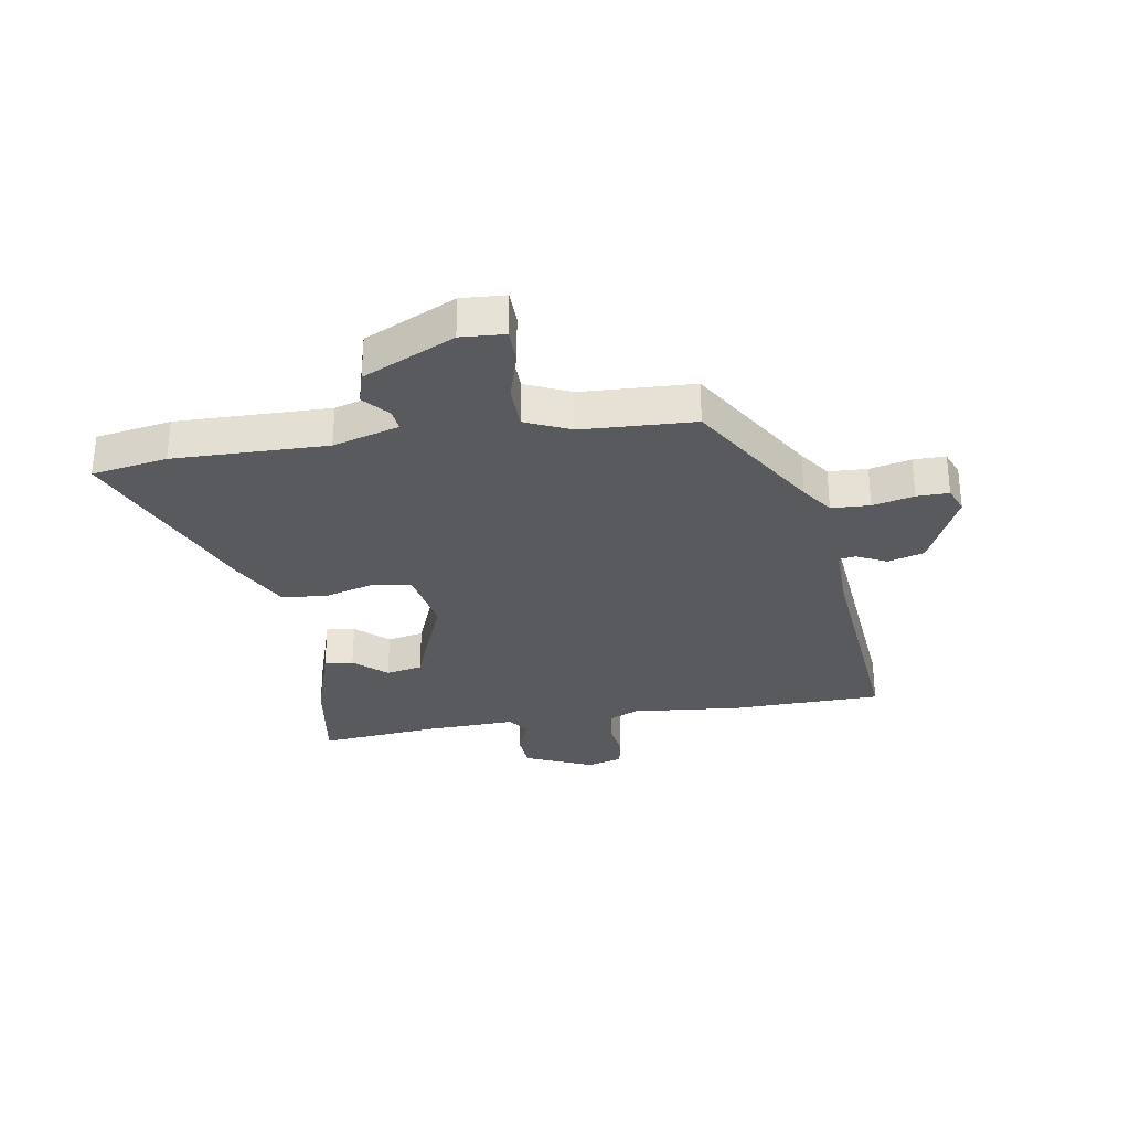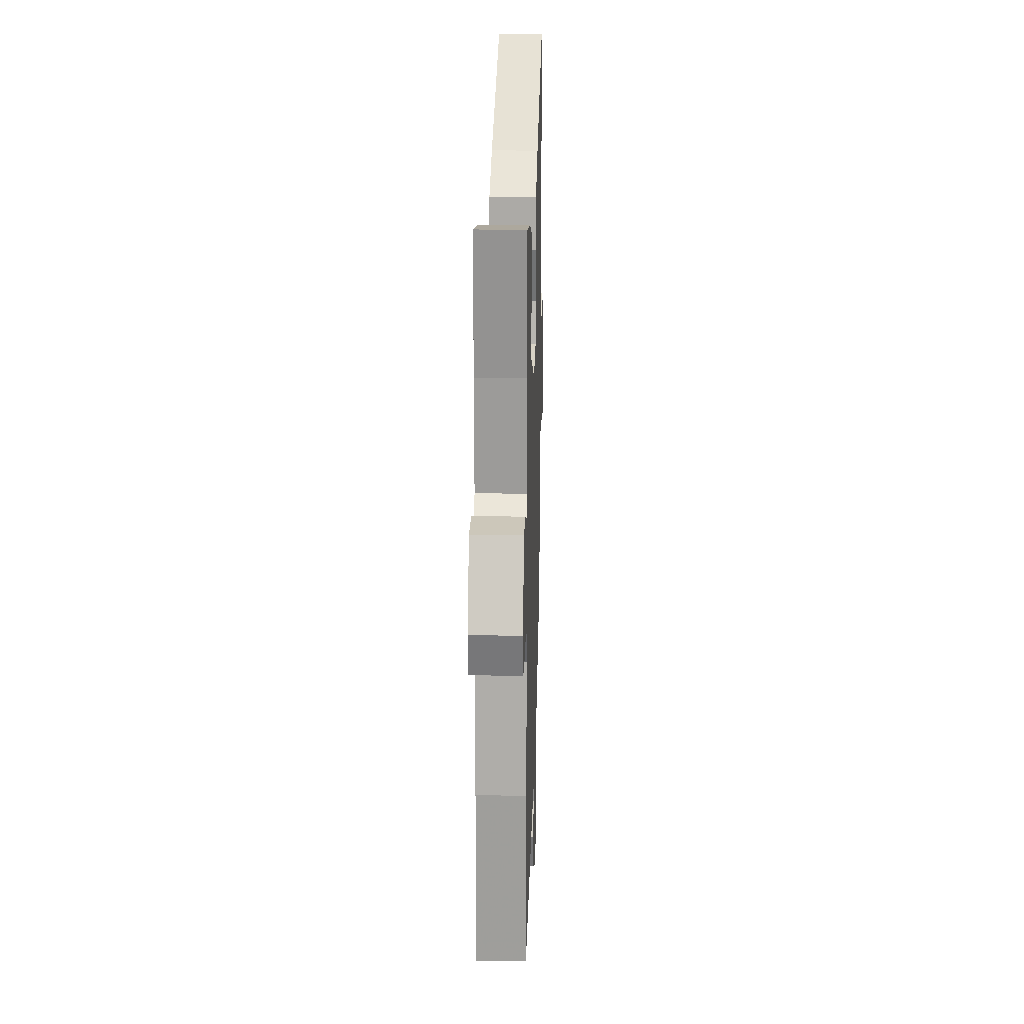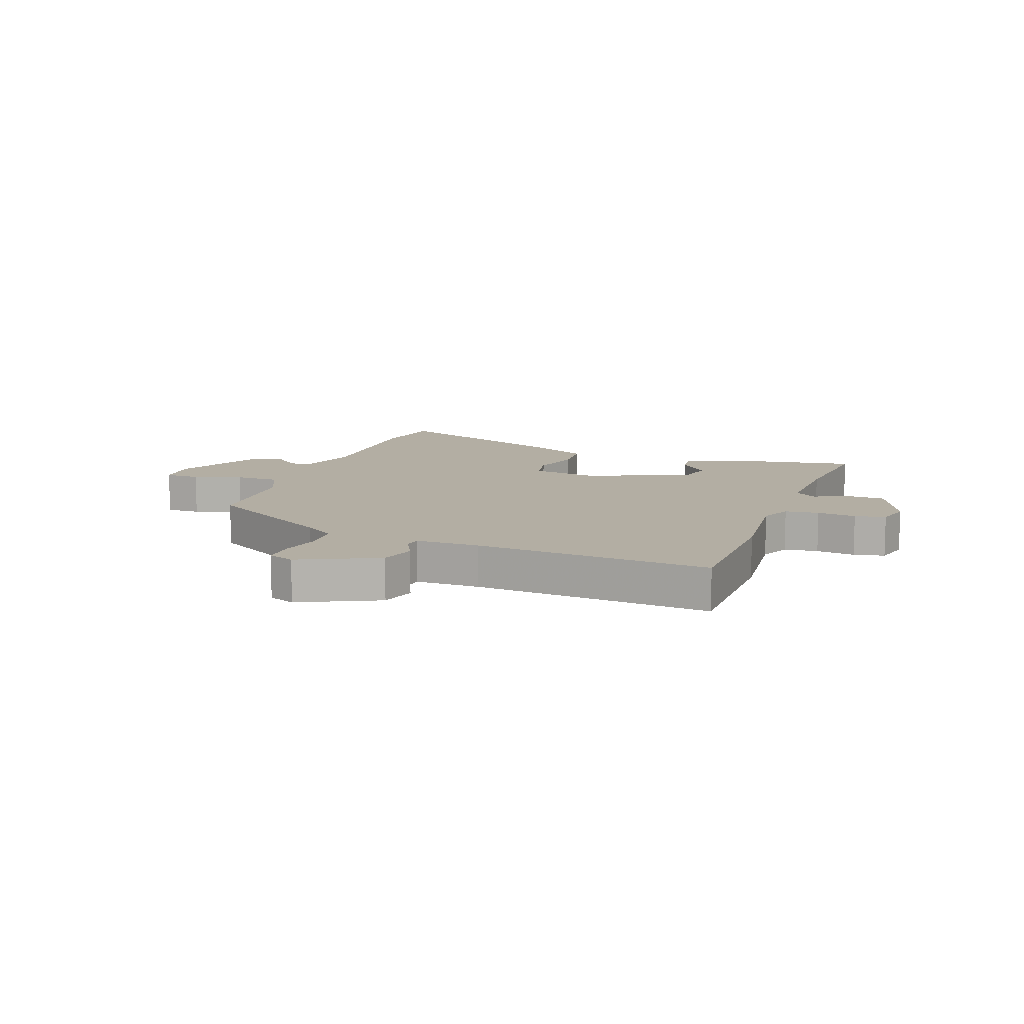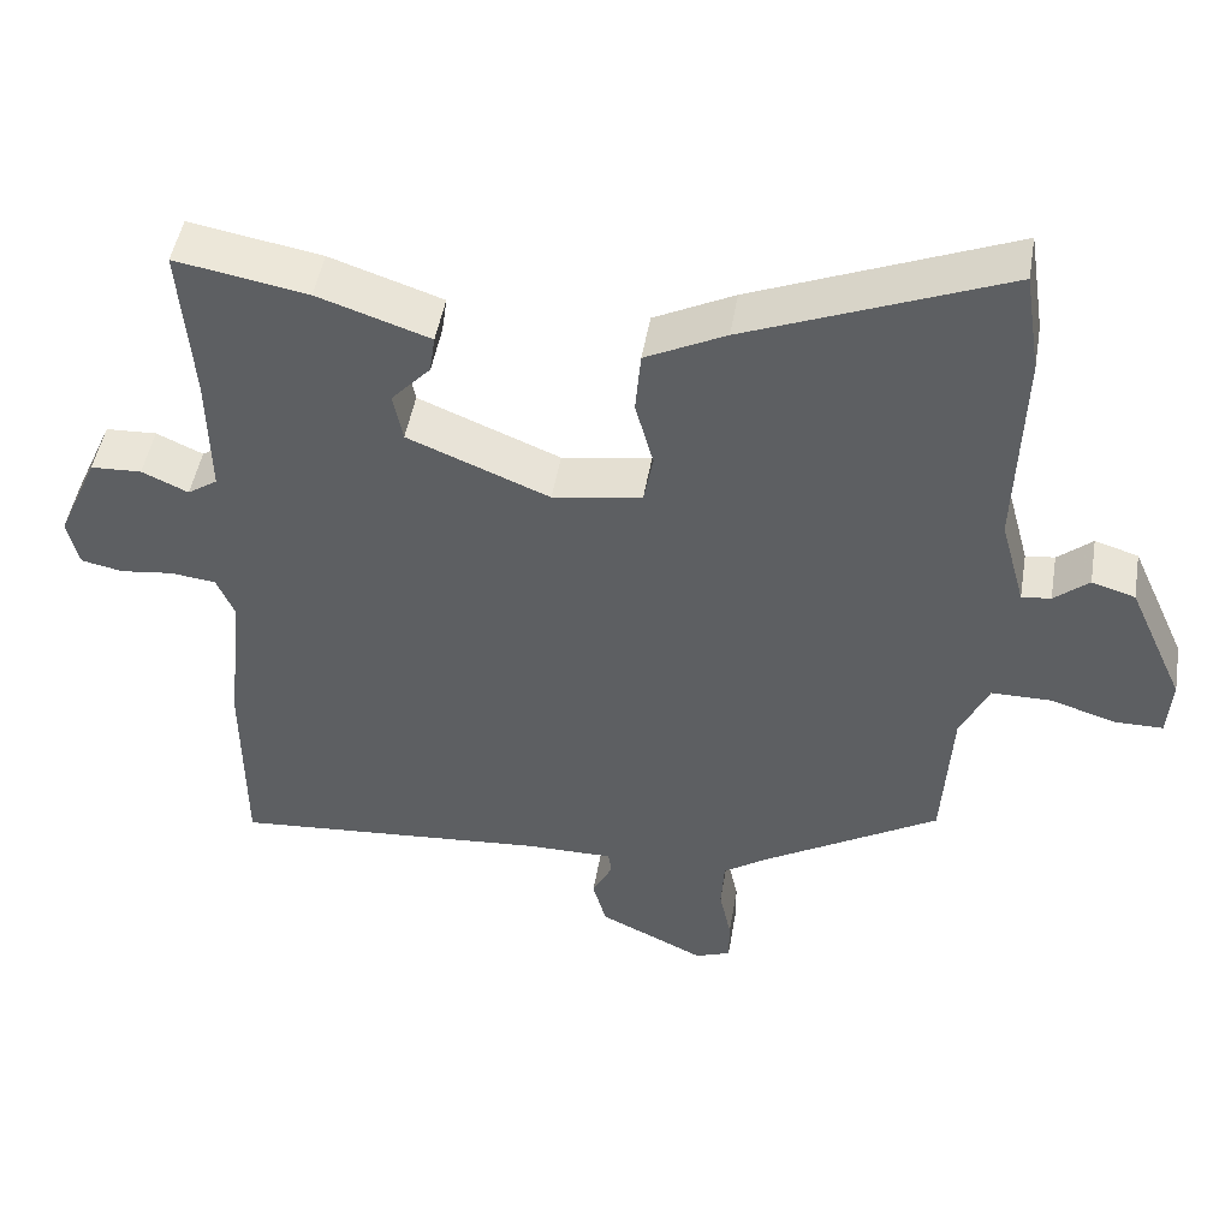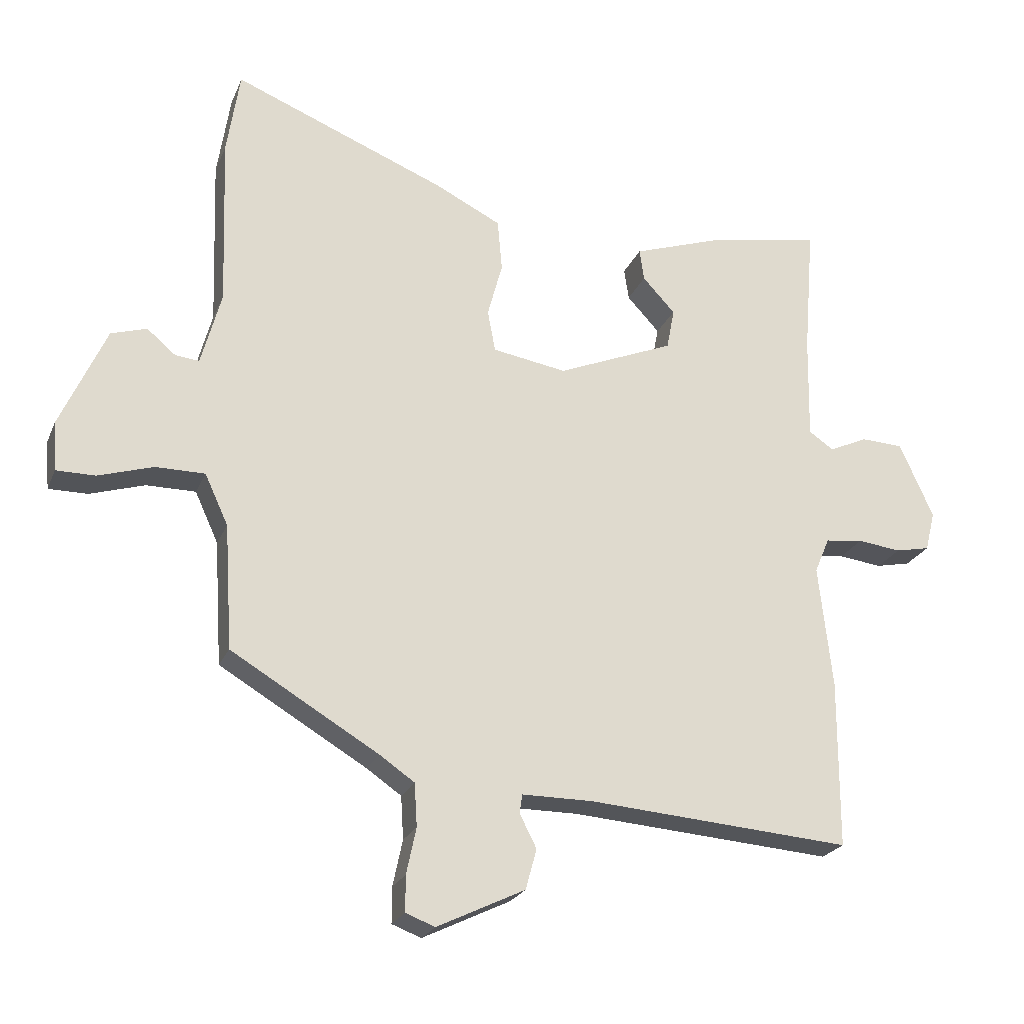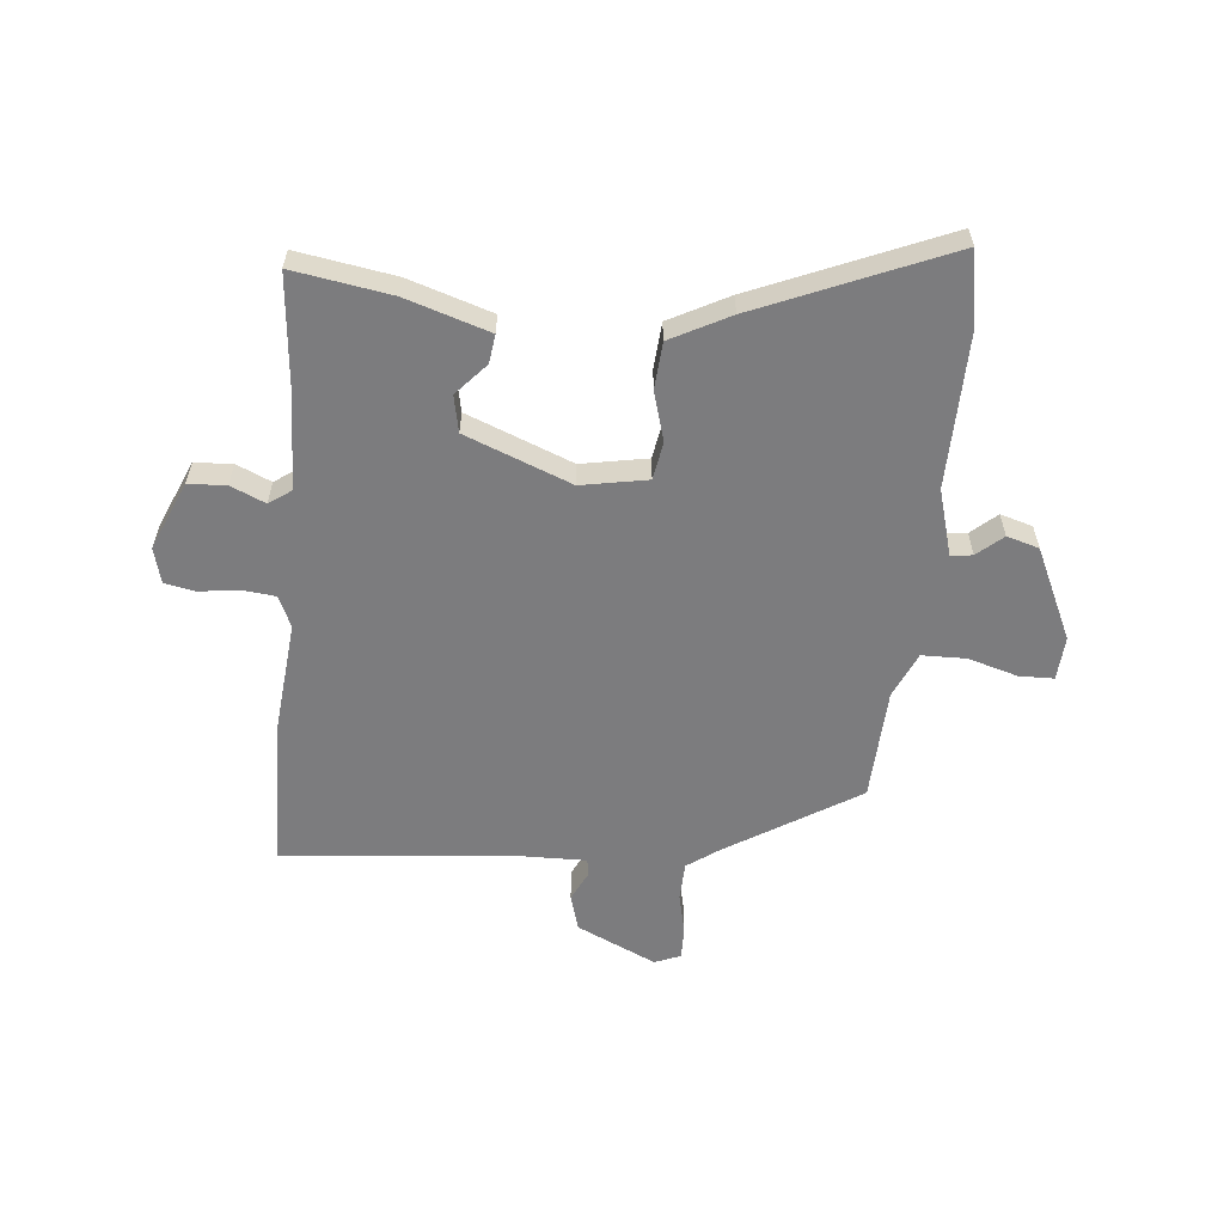
<metadata>
{"format":"obj","ext":"obj","renderer":"f3d","projection":"perspective","resolution":1024,"background":"white","views":[{"elev":-30.6,"azim":100.2,"up":"+Y"},{"elev":18.8,"azim":-88.3,"up":"+Z"},{"elev":10.9,"azim":-159.5,"up":"+Y"},{"elev":47.7,"azim":9.5,"up":"+Z"},{"elev":-23.2,"azim":161.4,"up":"+Z"},{"elev":-58.9,"azim":-4.6,"up":"+Y"}]}
</metadata>
<code>
v 0.485 0.07 0.596
v 0.505 0.07 0.466
v 0.496 0.07 0.203
v 0.527 0.07 0.089
v 0.564 0.07 0.093
v 0.608 0.07 0.13
v 0.663 0.07 0.113
v 0.734 0.07 -0.045
v 0.728 0.07 -0.12
v 0.668 0.07 -0.12
v 0.584 0.07 -0.094
v 0.508 0.07 -0.094
v 0.472 0.07 -0.172
v 0.46 0.07 -0.364
v 0.233 0.07 -0.499
v 0.179 0.07 -0.536
v 0.175 0.07 -0.602
v 0.19 0.07 -0.673
v 0.19 0.07 -0.728
v 0.145 0.07 -0.745
v 0.01 0.07 -0.68
v -0.007 0.07 -0.618
v 0.019 0.07 -0.567
v 0.015 0.07 -0.538
v -0.095 0.07 -0.538
v -0.5 0.07 -0.569
v -0.501 0.07 -0.311
v -0.48 0.07 -0.121
v -0.503 0.07 -0.067
v -0.561 0.07 -0.06
v -0.628 0.07 -0.068
v -0.681 0.07 -0.057
v -0.696 0.07 0.004
v -0.644 0.07 0.12
v -0.579 0.07 0.123
v -0.52 0.07 0.096
v -0.482 0.07 0.122
v -0.485 0.07 0.282
v -0.501 0.07 0.483
v -0.333 0.07 0.453
v -0.19 0.07 0.405
v -0.197 0.07 0.356
v -0.247 0.07 0.302
v -0.235 0.07 0.239
v -0.055 0.07 0.165
v 0.059 0.07 0.184
v 0.071 0.07 0.248
v 0.048 0.07 0.333
v 0.055 0.07 0.413
v 0.157 0.07 0.464
v 0.485 0 0.596
v 0.505 0 0.466
v 0.496 0 0.203
v 0.527 0 0.089
v 0.564 0 0.093
v 0.608 0 0.13
v 0.663 0 0.113
v 0.734 0 -0.045
v 0.728 0 -0.12
v 0.668 0 -0.12
v 0.584 0 -0.094
v 0.508 0 -0.094
v 0.472 0 -0.172
v 0.46 0 -0.364
v 0.233 0 -0.499
v 0.179 0 -0.536
v 0.175 0 -0.602
v 0.19 0 -0.673
v 0.19 0 -0.728
v 0.145 0 -0.745
v 0.01 0 -0.68
v -0.007 0 -0.618
v 0.019 0 -0.567
v 0.015 0 -0.538
v -0.095 0 -0.538
v -0.5 0 -0.569
v -0.501 0 -0.311
v -0.48 0 -0.121
v -0.503 0 -0.067
v -0.561 0 -0.06
v -0.628 0 -0.068
v -0.681 0 -0.057
v -0.696 0 0.004
v -0.644 0 0.12
v -0.579 0 0.123
v -0.52 0 0.096
v -0.482 0 0.122
v -0.485 0 0.282
v -0.501 0 0.483
v -0.333 0 0.453
v -0.19 0 0.405
v -0.197 0 0.356
v -0.247 0 0.302
v -0.235 0 0.239
v -0.055 0 0.165
v 0.059 0 0.184
v 0.071 0 0.248
v 0.048 0 0.333
v 0.055 0 0.413
v 0.157 0 0.464
f 47 48 49 50
f 46 47 50 1
f 40 41 42 43
f 38 39 40 43
f 37 38 43 44
f 36 37 44 45
f 34 35 36
f 33 34 36
f 30 31 32 33
f 29 30 33 36
f 28 29 36 45
f 25 26 27 28
f 24 25 28 45
f 20 21 22 23
f 17 18 19 20
f 16 17 20 23
f 15 16 23 24
f 13 14 15 24
f 8 9 10 11
f 8 11 12
f 5 6 7 8
f 4 5 8 12
f 3 4 12 13
f 46 1 2 3
f 24 45 46
f 3 13 24 46
f 100 99 98 97
f 51 100 97 96
f 93 92 91 90
f 93 90 89 88
f 94 93 88 87
f 95 94 87 86
f 86 85 84
f 86 84 83
f 83 82 81 80
f 86 83 80 79
f 95 86 79 78
f 78 77 76 75
f 95 78 75 74
f 73 72 71 70
f 70 69 68 67
f 73 70 67 66
f 74 73 66 65
f 74 65 64 63
f 61 60 59 58
f 62 61 58
f 58 57 56 55
f 62 58 55 54
f 63 62 54 53
f 53 52 51 96
f 96 95 74
f 96 74 63 53
f 1 51 52 2
f 2 52 53 3
f 3 53 54 4
f 4 54 55 5
f 5 55 56 6
f 6 56 57 7
f 7 57 58 8
f 8 58 59 9
f 9 59 60 10
f 10 60 61 11
f 11 61 62 12
f 12 62 63 13
f 13 63 64 14
f 14 64 65 15
f 15 65 66 16
f 16 66 67 17
f 17 67 68 18
f 18 68 69 19
f 19 69 70 20
f 20 70 71 21
f 21 71 72 22
f 22 72 73 23
f 23 73 74 24
f 24 74 75 25
f 25 75 76 26
f 26 76 77 27
f 27 77 78 28
f 28 78 79 29
f 29 79 80 30
f 30 80 81 31
f 31 81 82 32
f 32 82 83 33
f 33 83 84 34
f 34 84 85 35
f 35 85 86 36
f 36 86 87 37
f 37 87 88 38
f 38 88 89 39
f 39 89 90 40
f 40 90 91 41
f 41 91 92 42
f 42 92 93 43
f 43 93 94 44
f 44 94 95 45
f 45 95 96 46
f 46 96 97 47
f 47 97 98 48
f 48 98 99 49
f 49 99 100 50
f 50 100 51 1

</code>
